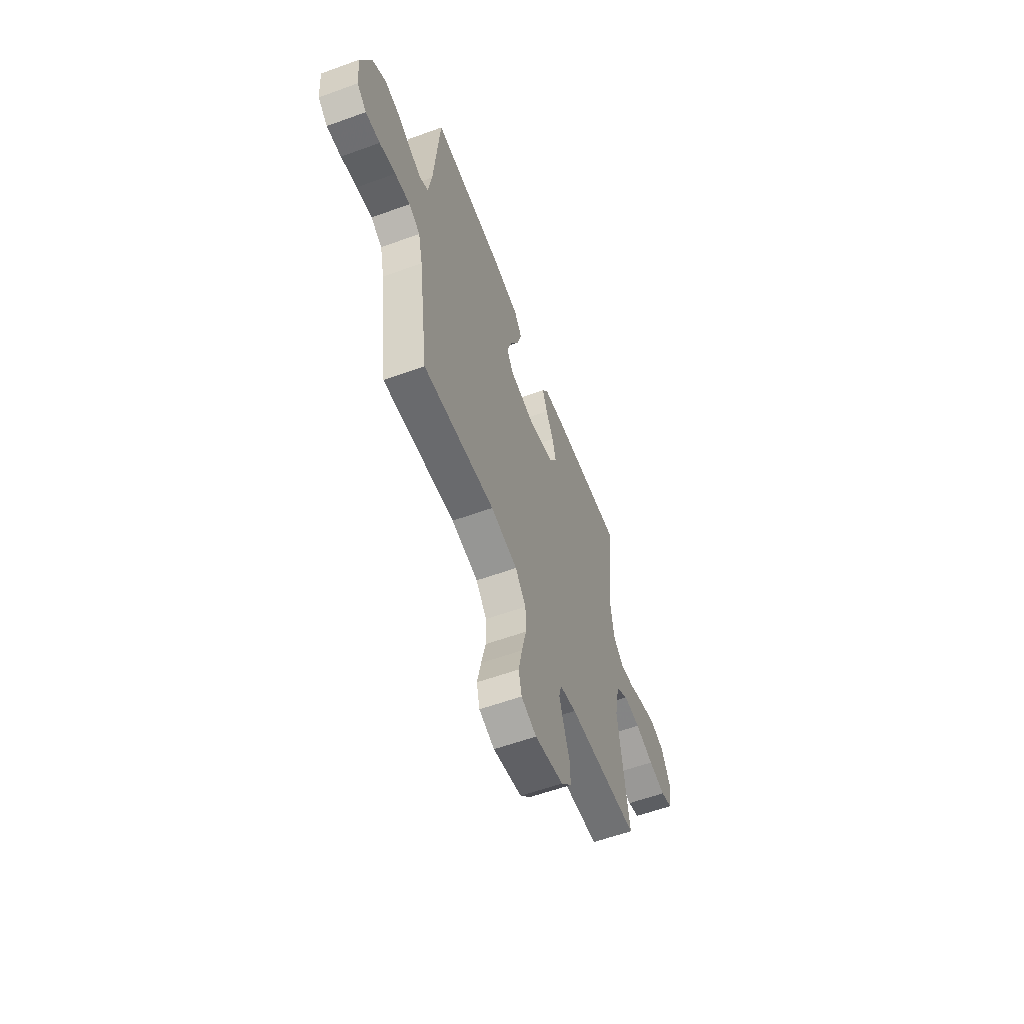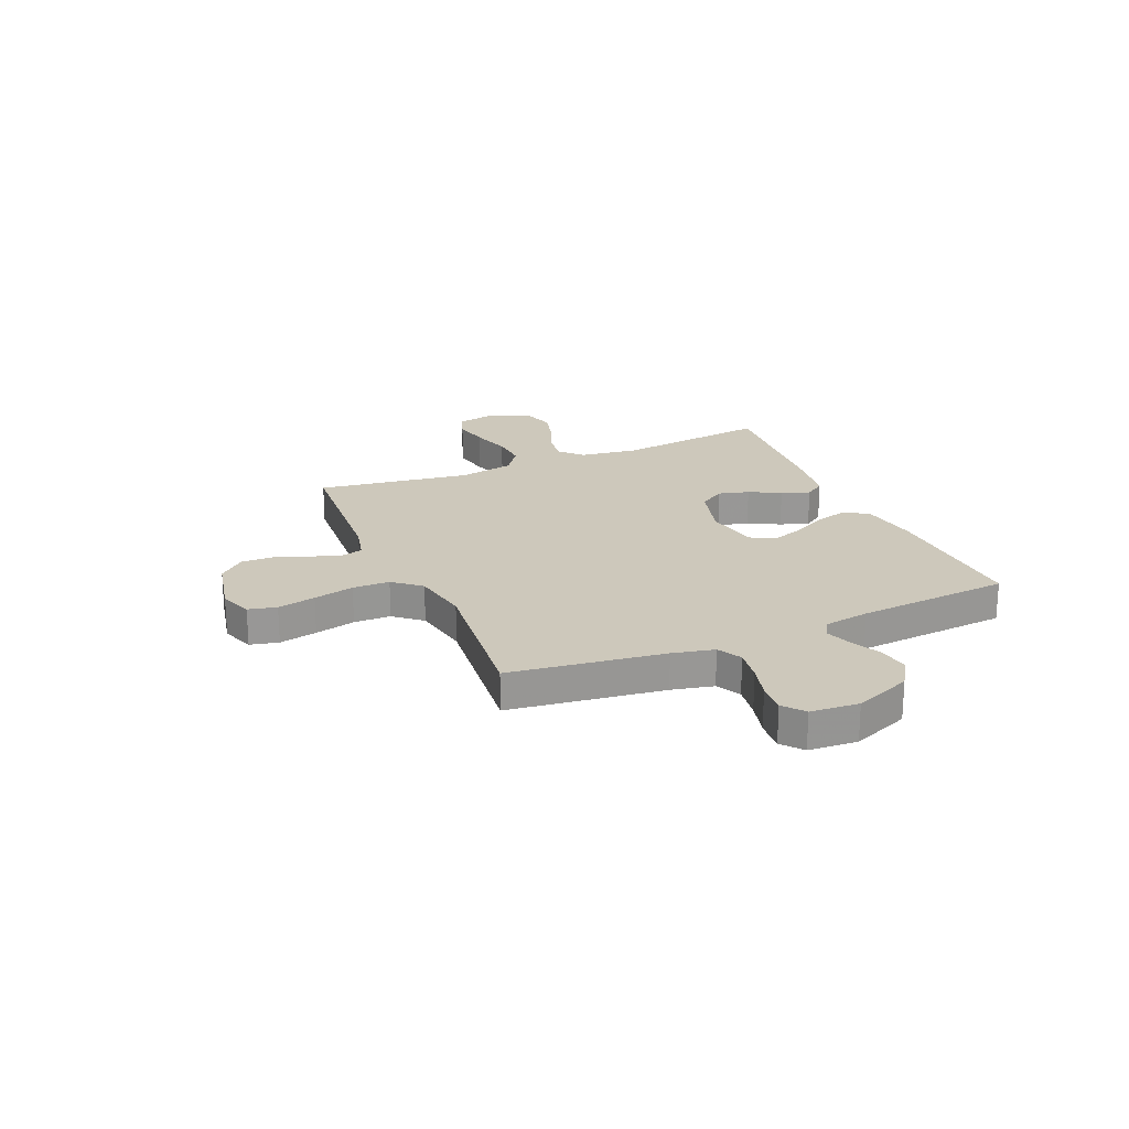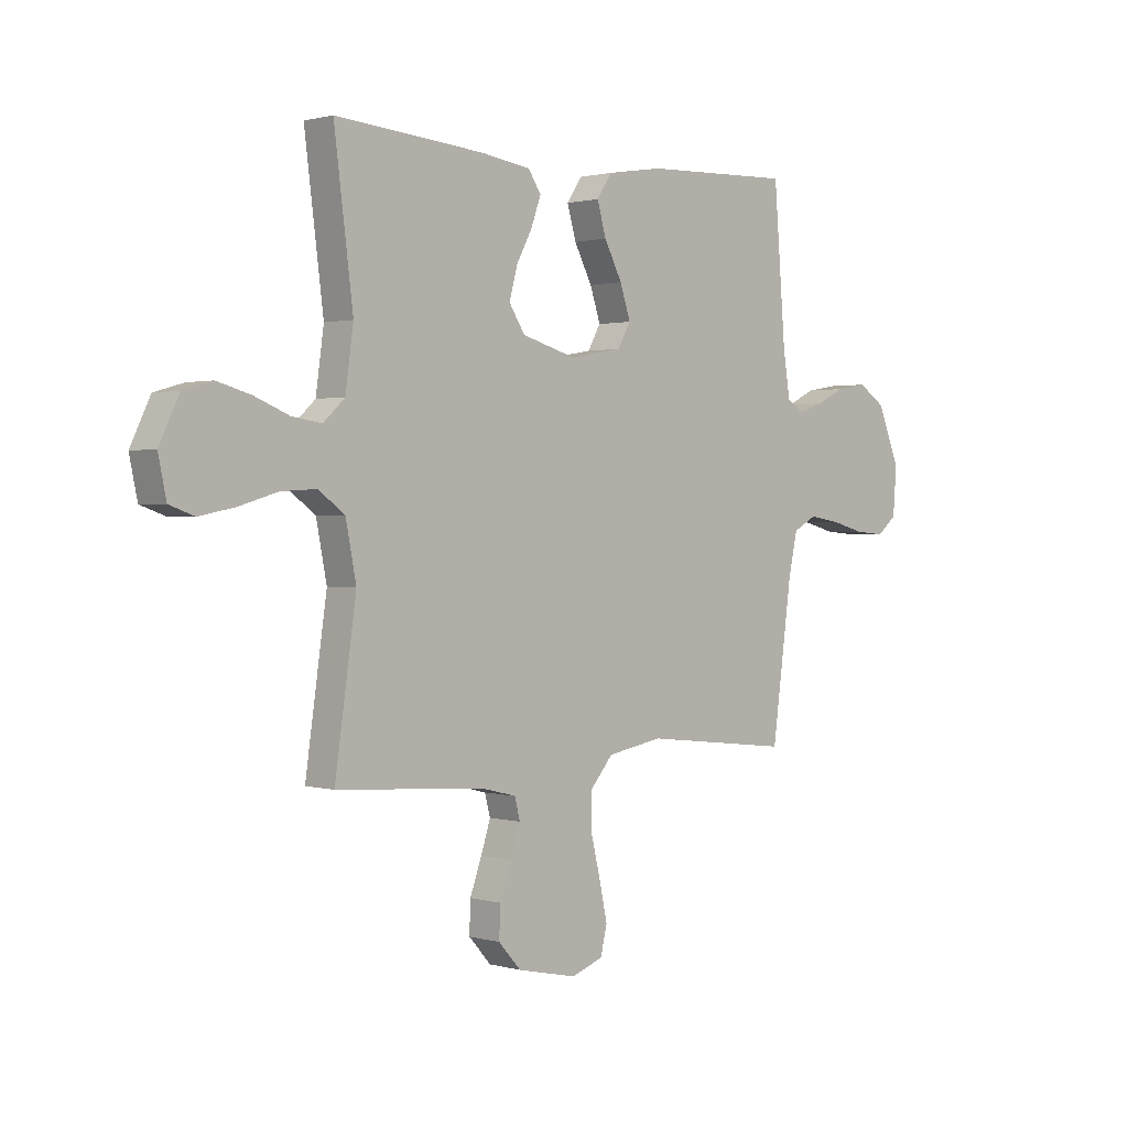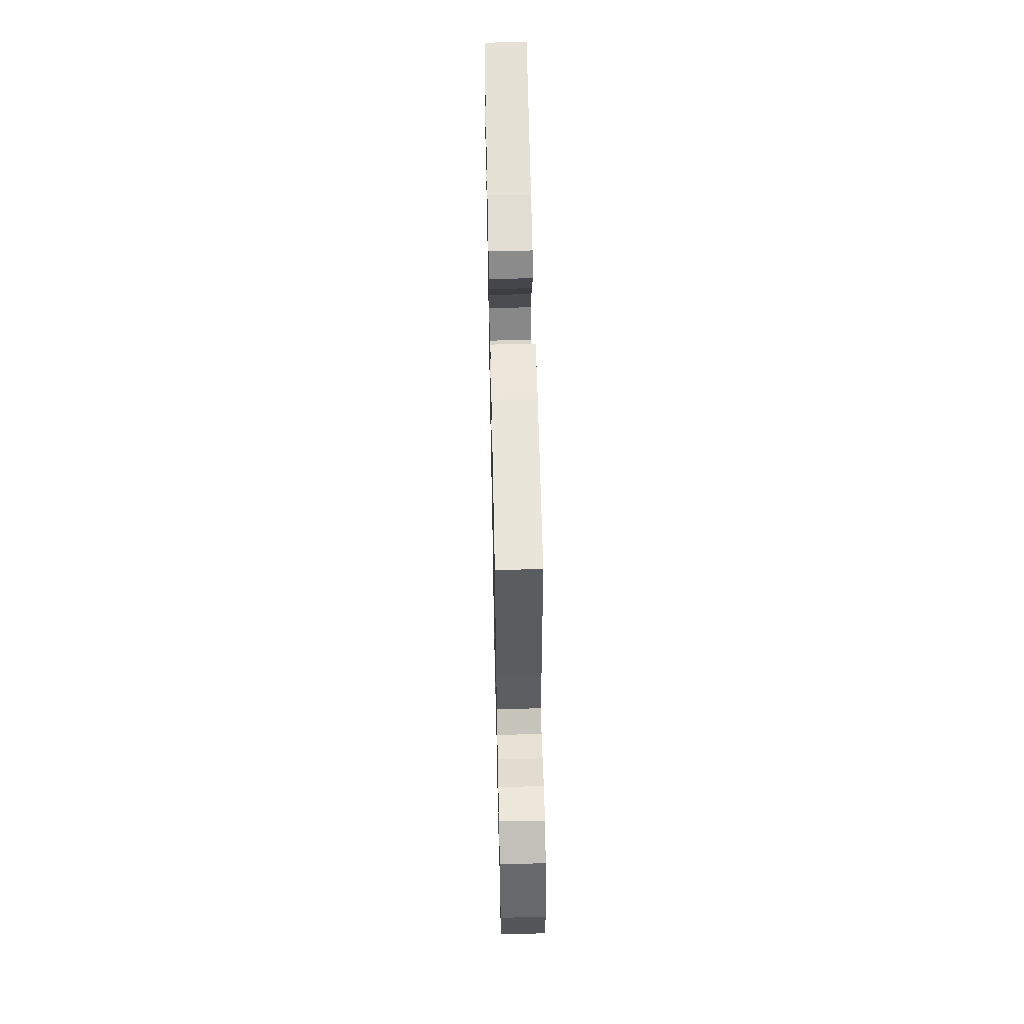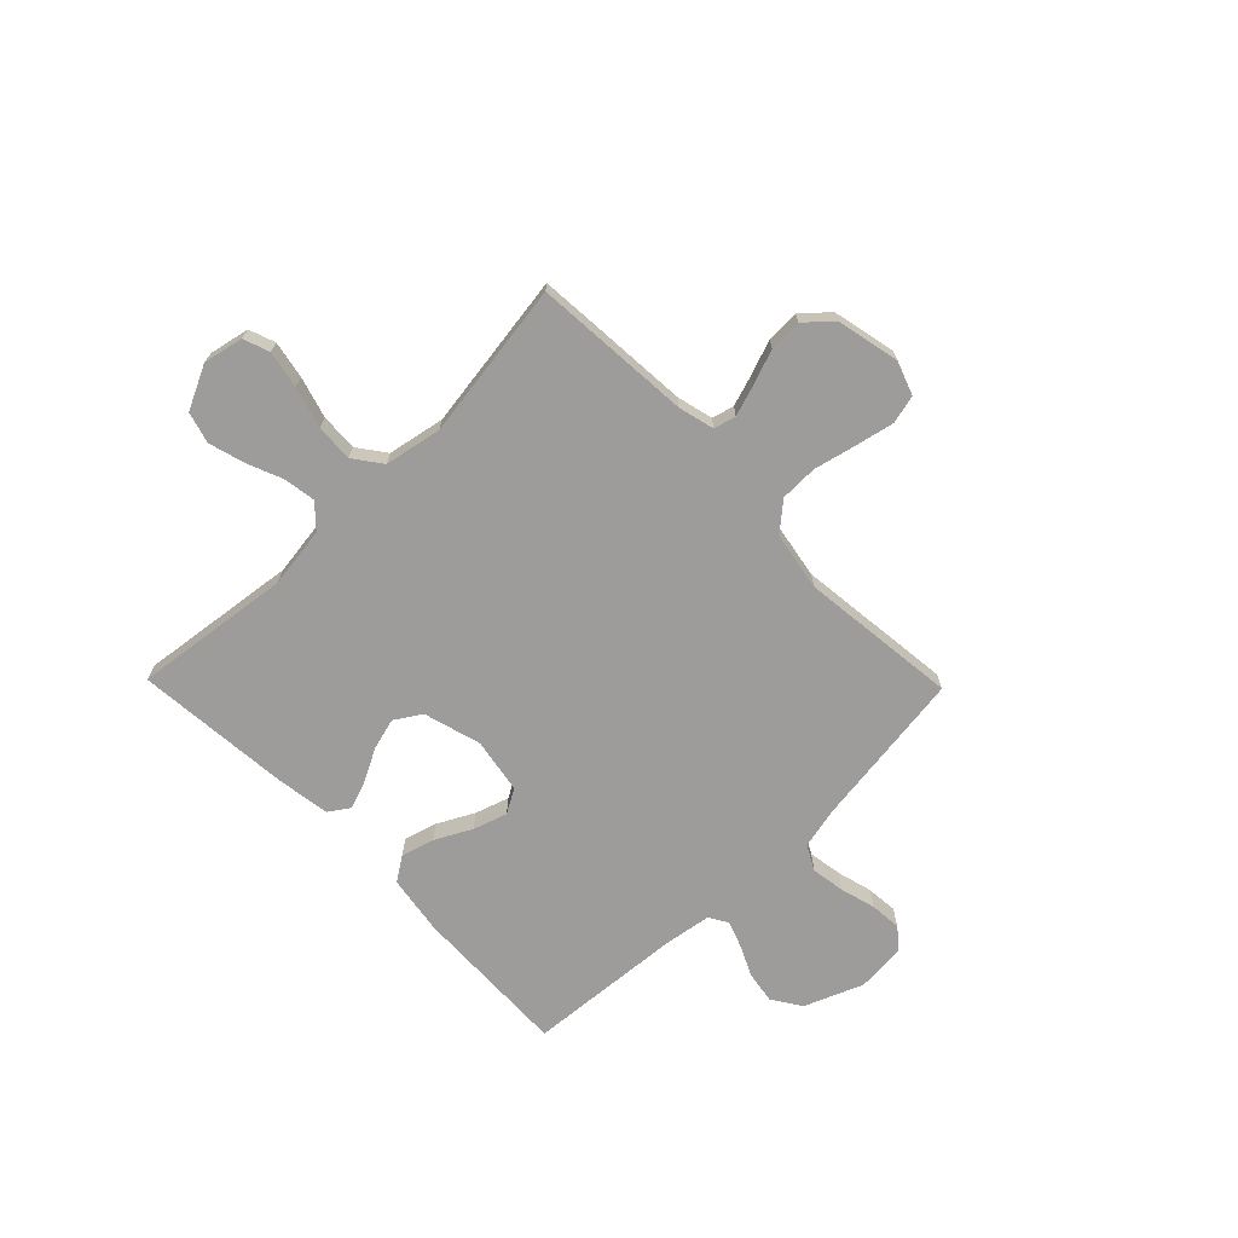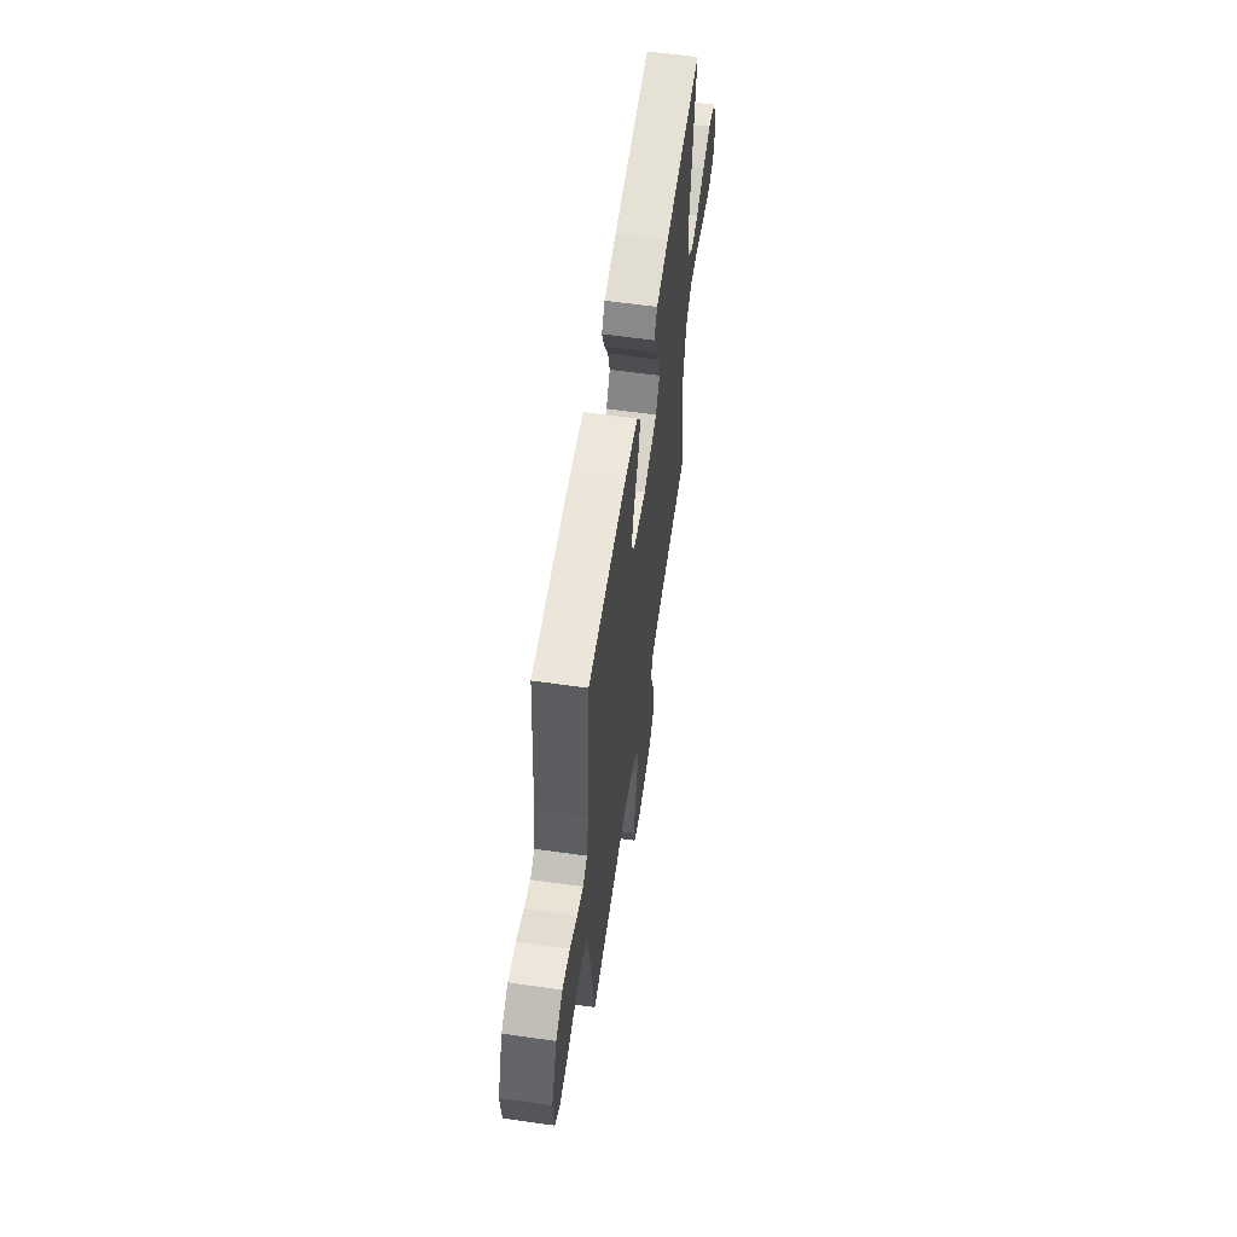
<metadata>
{"format":"obj","ext":"obj","renderer":"f3d","projection":"perspective","resolution":1024,"background":"white","views":[{"elev":-58.7,"azim":-69.5,"up":"+Z"},{"elev":22.0,"azim":-113.3,"up":"+Y"},{"elev":1.1,"azim":135.5,"up":"+Z"},{"elev":59.8,"azim":-91.2,"up":"+Z"},{"elev":-70.1,"azim":134.3,"up":"+Y"},{"elev":59.8,"azim":-81.7,"up":"+Z"}]}
</metadata>
<code>
v -0.5 0.07 0.5
v -0.2 0.07 0.489
v -0.087 0.07 0.471
v -0.056 0.07 0.425
v -0.074 0.07 0.362
v -0.11 0.07 0.293
v -0.131 0.07 0.229
v -0.105 0.07 0.183
v 0 0.07 0.164
v 0.11 0.07 0.195
v 0.142 0.07 0.245
v 0.126 0.07 0.305
v 0.094 0.07 0.366
v 0.074 0.07 0.421
v 0.1 0.07 0.46
v 0.2 0.07 0.475
v 0.5 0.07 0.5
v 0.462 0.07 0.2
v 0.478 0.07 0.084
v 0.521 0.07 0.044
v 0.581 0.07 0.053
v 0.65 0.07 0.081
v 0.718 0.07 0.1
v 0.777 0.07 0.083
v 0.817 0.07 0
v 0.801 0.07 -0.076
v 0.751 0.07 -0.094
v 0.68 0.07 -0.08
v 0.602 0.07 -0.057
v 0.531 0.07 -0.053
v 0.478 0.07 -0.092
v 0.457 0.07 -0.2
v 0.5 0.07 -0.5
v 0.2 0.07 -0.521
v 0.131 0.07 -0.538
v 0.12 0.07 -0.58
v 0.139 0.07 -0.639
v 0.163 0.07 -0.705
v 0.165 0.07 -0.767
v 0.12 0.07 -0.817
v 0 0.07 -0.843
v -0.064 0.07 -0.82
v -0.077 0.07 -0.765
v -0.061 0.07 -0.691
v -0.042 0.07 -0.612
v -0.043 0.07 -0.54
v -0.088 0.07 -0.487
v -0.2 0.07 -0.467
v -0.5 0.07 -0.5
v -0.54 0.07 -0.2
v -0.558 0.07 -0.119
v -0.605 0.07 -0.094
v -0.669 0.07 -0.104
v -0.736 0.07 -0.122
v -0.796 0.07 -0.127
v -0.836 0.07 -0.094
v -0.843 0.07 0
v -0.798 0.07 0.111
v -0.743 0.07 0.147
v -0.682 0.07 0.137
v -0.623 0.07 0.109
v -0.573 0.07 0.091
v -0.538 0.07 0.112
v -0.524 0.07 0.2
v -0.5 0 0.5
v -0.2 0 0.489
v -0.087 0 0.471
v -0.056 0 0.425
v -0.074 0 0.362
v -0.11 0 0.293
v -0.131 0 0.229
v -0.105 0 0.183
v 0 0 0.164
v 0.11 0 0.195
v 0.142 0 0.245
v 0.126 0 0.305
v 0.094 0 0.366
v 0.074 0 0.421
v 0.1 0 0.46
v 0.2 0 0.475
v 0.5 0 0.5
v 0.462 0 0.2
v 0.478 0 0.084
v 0.521 0 0.044
v 0.581 0 0.053
v 0.65 0 0.081
v 0.718 0 0.1
v 0.777 0 0.083
v 0.817 0 0
v 0.801 0 -0.076
v 0.751 0 -0.094
v 0.68 0 -0.08
v 0.602 0 -0.057
v 0.531 0 -0.053
v 0.478 0 -0.092
v 0.457 0 -0.2
v 0.5 0 -0.5
v 0.2 0 -0.521
v 0.131 0 -0.538
v 0.12 0 -0.58
v 0.139 0 -0.639
v 0.163 0 -0.705
v 0.165 0 -0.767
v 0.12 0 -0.817
v 0 0 -0.843
v -0.064 0 -0.82
v -0.077 0 -0.765
v -0.061 0 -0.691
v -0.042 0 -0.612
v -0.043 0 -0.54
v -0.088 0 -0.487
v -0.2 0 -0.467
v -0.5 0 -0.5
v -0.54 0 -0.2
v -0.558 0 -0.119
v -0.605 0 -0.094
v -0.669 0 -0.104
v -0.736 0 -0.122
v -0.796 0 -0.127
v -0.836 0 -0.094
v -0.843 0 0
v -0.798 0 0.111
v -0.743 0 0.147
v -0.682 0 0.137
v -0.623 0 0.109
v -0.573 0 0.091
v -0.538 0 0.112
v -0.524 0 0.2
f 58 59 60 61
f 58 61 62
f 57 58 62
f 56 57 62
f 53 54 55 56
f 52 53 56 62
f 51 52 62 63
f 48 49 50
f 47 48 50 51
f 42 43 44 45
f 40 41 42 45
f 40 45 46
f 37 38 39 40
f 36 37 40 46
f 35 36 46 47
f 32 33 34
f 31 32 34 35
f 26 27 28 29
f 24 25 26 29
f 24 29 30
f 21 22 23 24
f 21 24 30
f 20 21 30 31
f 15 16 17 18
f 15 18 19
f 12 13 14 15
f 11 12 15 19
f 10 11 19 20
f 3 4 5 6
f 3 6 7
f 64 1 2 3
f 64 3 7
f 63 64 7 8
f 51 63 8 9
f 31 35 47 51
f 20 31 51
f 9 10 20 51
f 125 124 123 122
f 126 125 122
f 126 122 121
f 126 121 120
f 120 119 118 117
f 126 120 117 116
f 127 126 116 115
f 114 113 112
f 115 114 112 111
f 109 108 107 106
f 109 106 105 104
f 110 109 104
f 104 103 102 101
f 110 104 101 100
f 111 110 100 99
f 98 97 96
f 99 98 96 95
f 93 92 91 90
f 93 90 89 88
f 94 93 88
f 88 87 86 85
f 94 88 85
f 95 94 85 84
f 82 81 80 79
f 83 82 79
f 79 78 77 76
f 83 79 76 75
f 84 83 75 74
f 70 69 68 67
f 71 70 67
f 67 66 65 128
f 71 67 128
f 72 71 128 127
f 73 72 127 115
f 115 111 99 95
f 115 95 84
f 115 84 74 73
f 1 65 66 2
f 2 66 67 3
f 3 67 68 4
f 4 68 69 5
f 5 69 70 6
f 6 70 71 7
f 7 71 72 8
f 8 72 73 9
f 9 73 74 10
f 10 74 75 11
f 11 75 76 12
f 12 76 77 13
f 13 77 78 14
f 14 78 79 15
f 15 79 80 16
f 16 80 81 17
f 17 81 82 18
f 18 82 83 19
f 19 83 84 20
f 20 84 85 21
f 21 85 86 22
f 22 86 87 23
f 23 87 88 24
f 24 88 89 25
f 25 89 90 26
f 26 90 91 27
f 27 91 92 28
f 28 92 93 29
f 29 93 94 30
f 30 94 95 31
f 31 95 96 32
f 32 96 97 33
f 33 97 98 34
f 34 98 99 35
f 35 99 100 36
f 36 100 101 37
f 37 101 102 38
f 38 102 103 39
f 39 103 104 40
f 40 104 105 41
f 41 105 106 42
f 42 106 107 43
f 43 107 108 44
f 44 108 109 45
f 45 109 110 46
f 46 110 111 47
f 47 111 112 48
f 48 112 113 49
f 49 113 114 50
f 50 114 115 51
f 51 115 116 52
f 52 116 117 53
f 53 117 118 54
f 54 118 119 55
f 55 119 120 56
f 56 120 121 57
f 57 121 122 58
f 58 122 123 59
f 59 123 124 60
f 60 124 125 61
f 61 125 126 62
f 62 126 127 63
f 63 127 128 64
f 64 128 65 1

</code>
